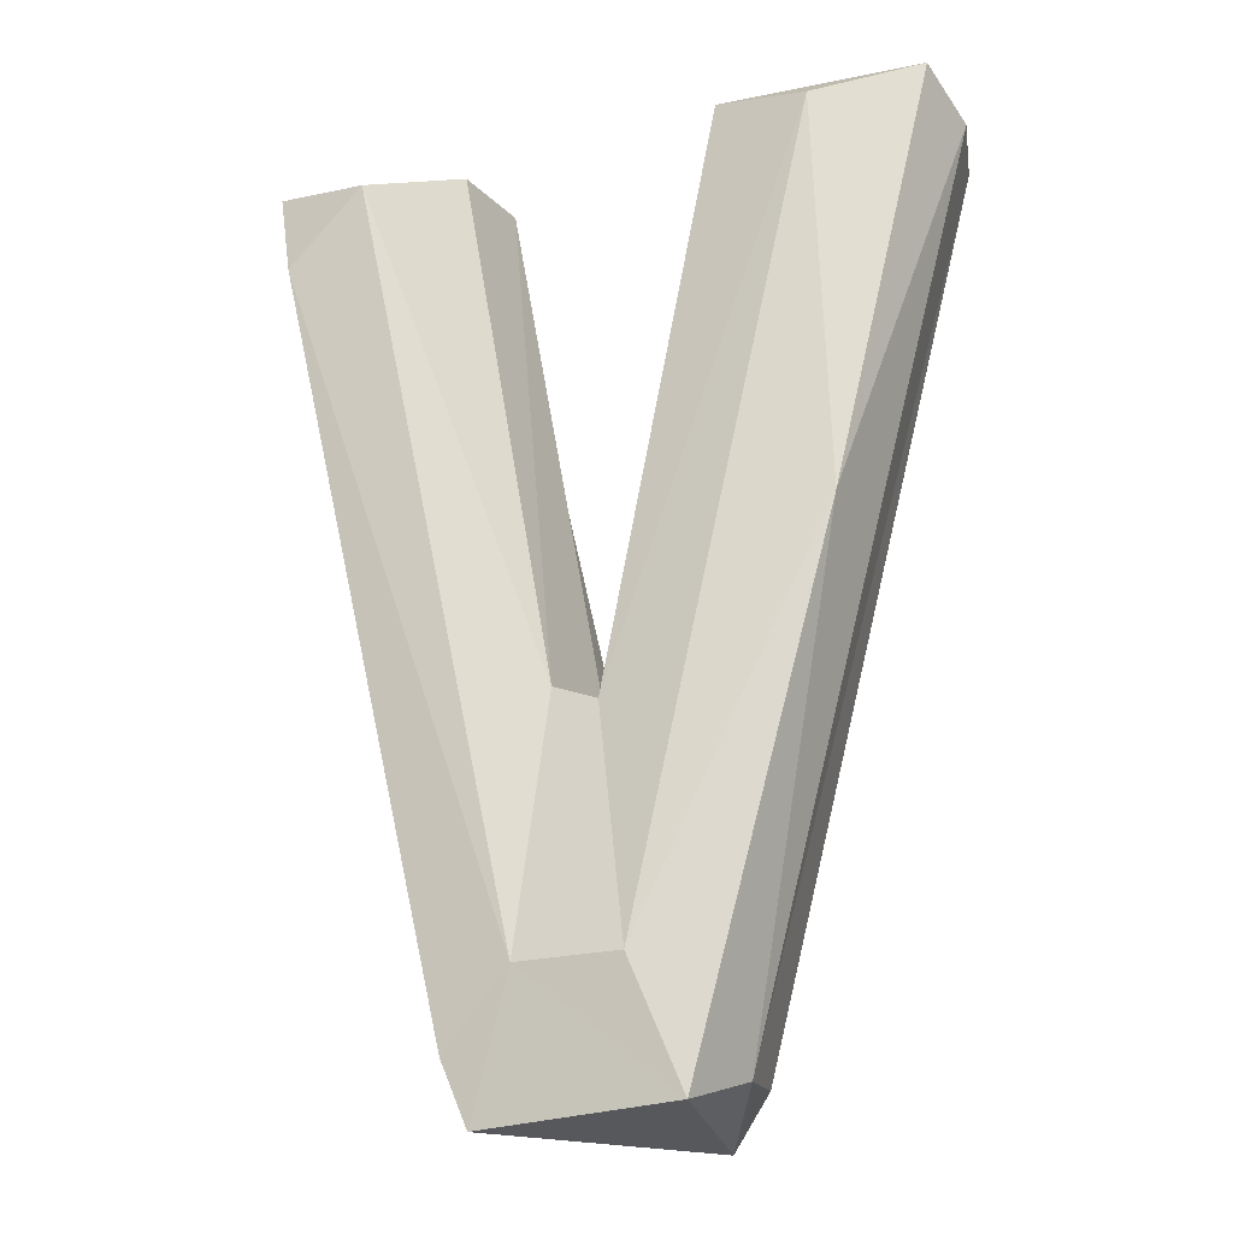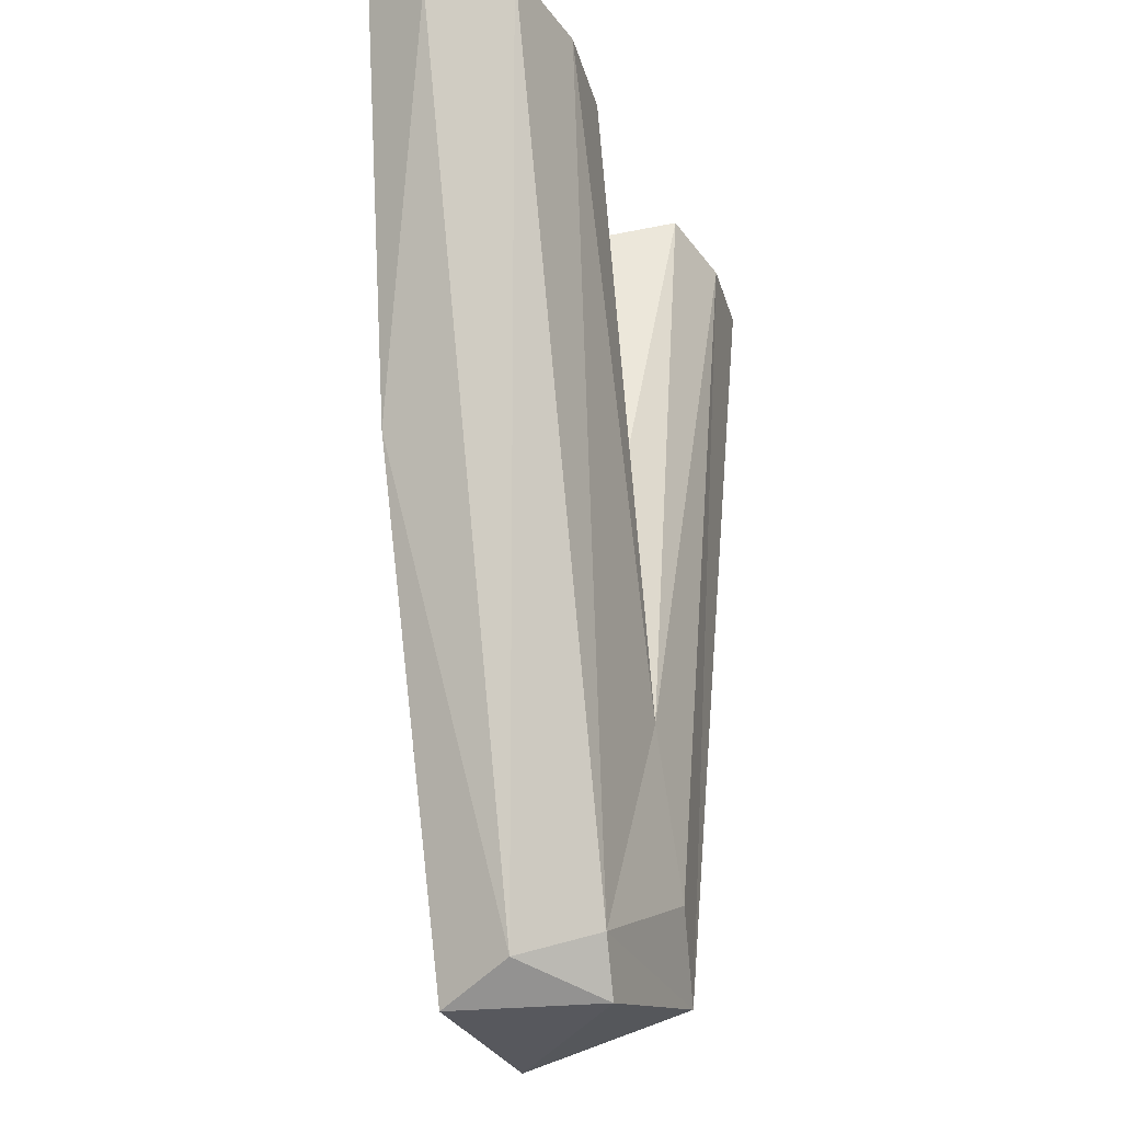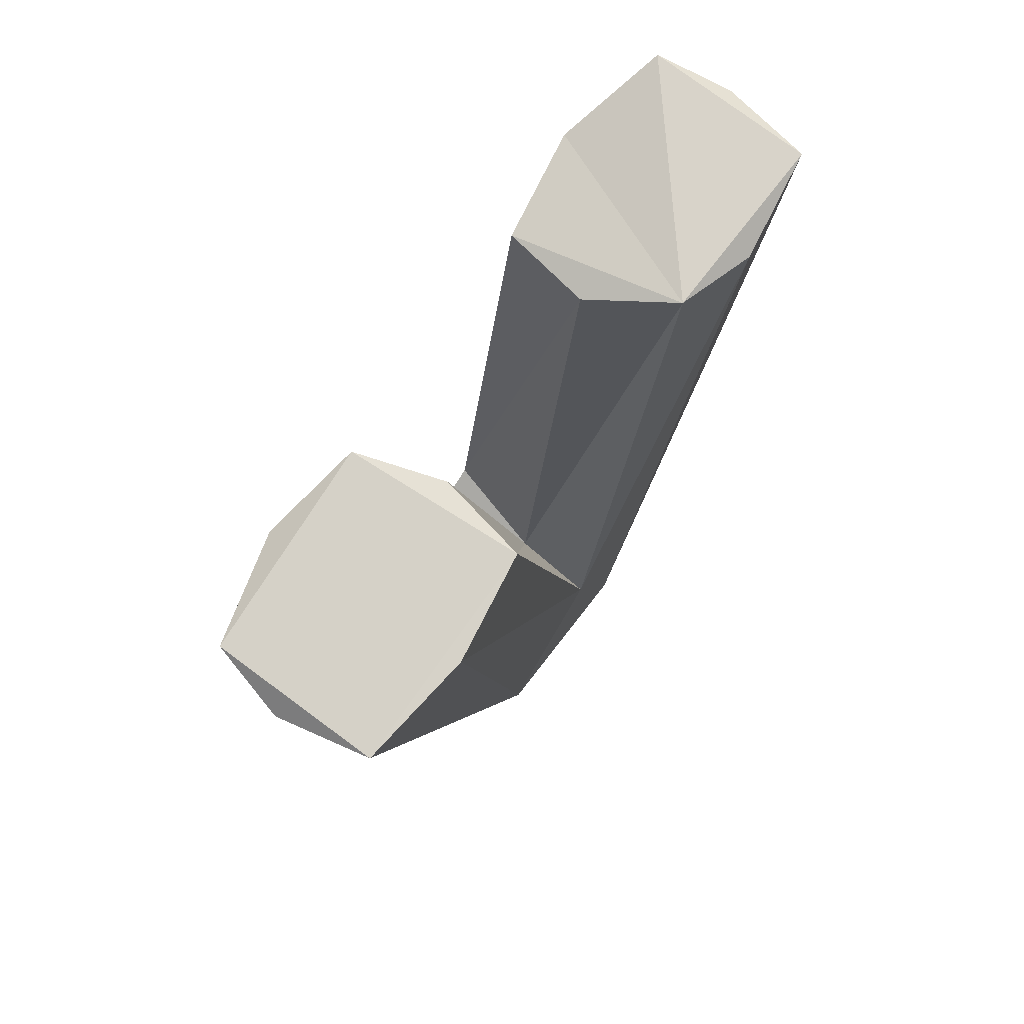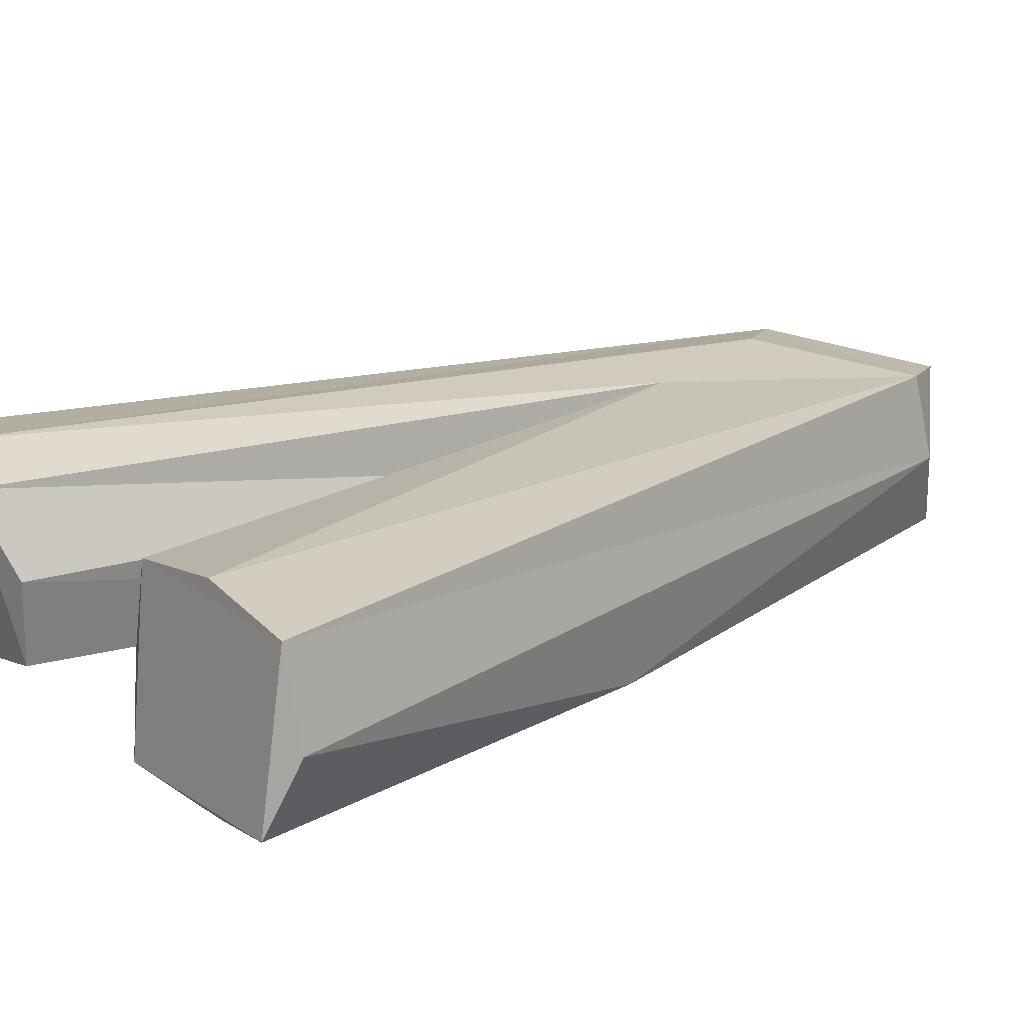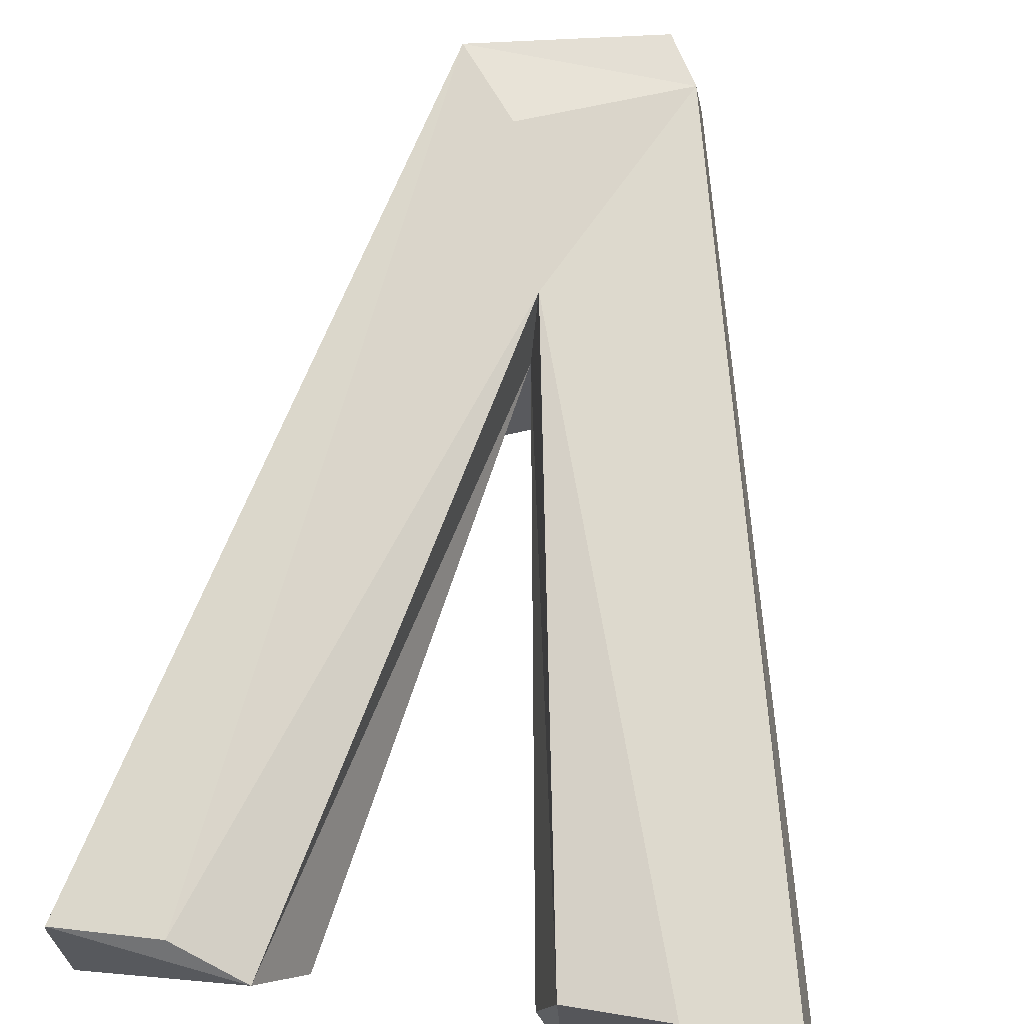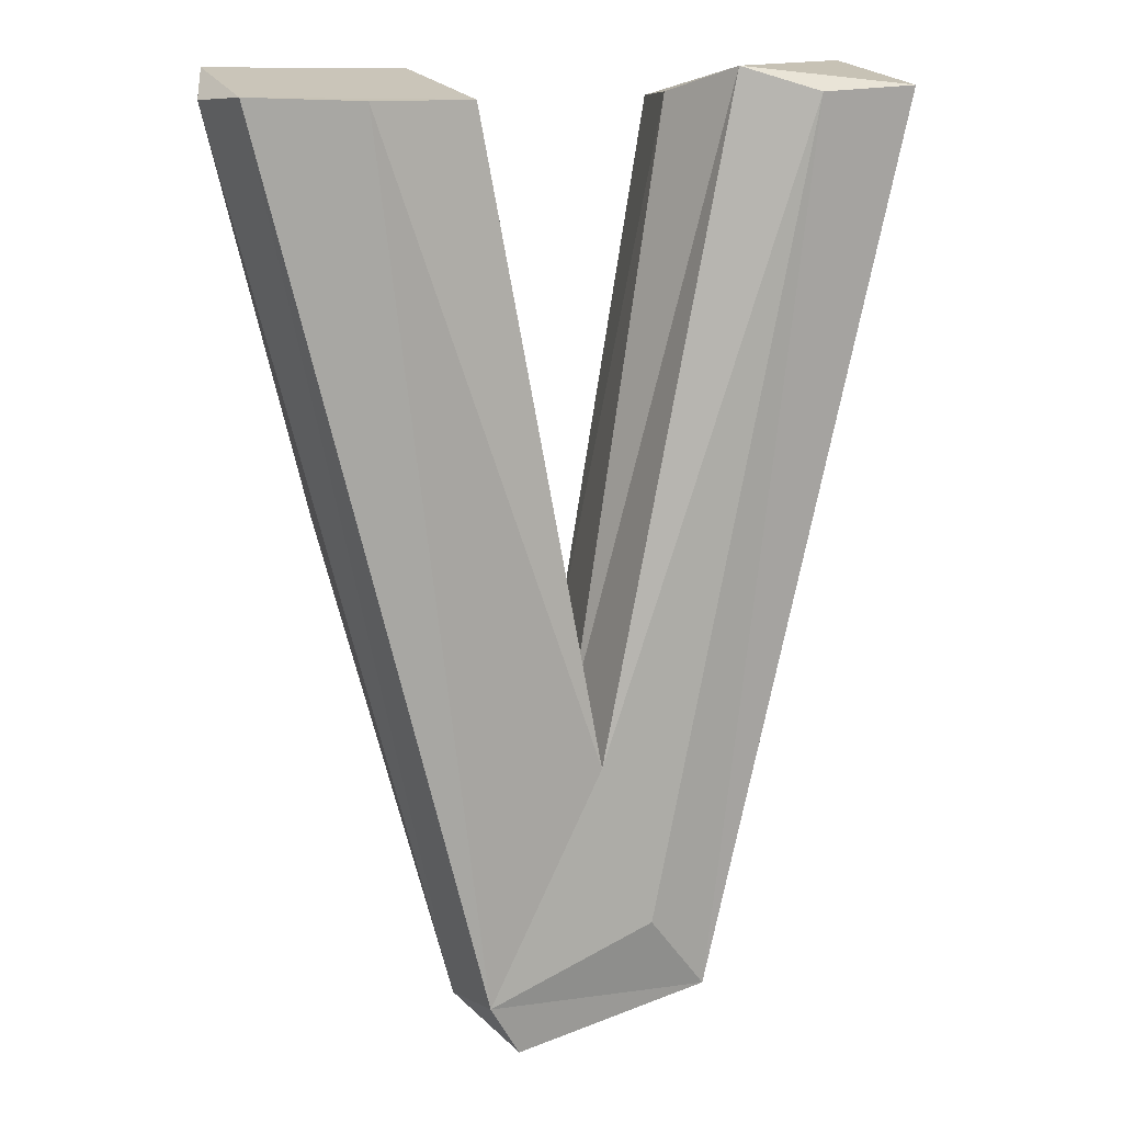
<metadata>
{"format":"obj","ext":"obj","renderer":"f3d","projection":"perspective","resolution":1024,"background":"white","views":[{"elev":-25.7,"azim":-160.3,"up":"+Y"},{"elev":-27.0,"azim":-68.1,"up":"+Y"},{"elev":76.8,"azim":-55.0,"up":"+Y"},{"elev":18.9,"azim":-127.0,"up":"+Z"},{"elev":73.2,"azim":-170.5,"up":"+Z"},{"elev":13.4,"azim":-21.3,"up":"+Y"}]}
</metadata>
<code>
v -4.285 -26.97 4.482
v 5.607 -27.15 -4.467
v 18.57 27.15 -3.977
v -18.56 27.12 -3.977
v 17.24 21.54 -5.209
v 18.74 26.03 4.853
v -0.8057 -6.684 -4.848
v 6.942 -23.64 -4.866
v 0.3366 -10.57 5.278
v 12.69 25.79 5.695
v 12.78 25.74 -5.696
v -12.42 25.65 5.698
v -12.51 25.6 -5.698
v 19.67 25.75 -0.08274
v -5.492 25.65 -0.01114
v -6.648 -24.8 -0.03498
v 7.368 -25.21 -0.0391
v 6.918 25.31 -4.865
v 0.3456 -8.188 0.7955
v -6.096 -23.94 4.833
v -6.485 25.61 4.865
v -13.01 2.493 -4.911
v 5.994 25.69 -0.01106
v -19.67 25.6 -0.08198
v -18.72 25.9 4.852
v 8.306 27.15 4.482
v 6.794 -24.36 4.816
v 3.229 -19.83 5.67
v 1.611 -5.702 -4.847
v 3.168 -19.74 -5.691
v -4.964 -26.6 -4.511
v -7.182 26.92 -4.511
v -2.399 -19.74 -5.692
f 2 31 30
f 2 30 8
f 4 21 32
f 9 19 21
f 21 19 15
f 2 1 31
f 7 19 29
f 9 26 19
f 6 3 26
f 5 11 3
f 4 24 25
f 18 23 26
f 8 14 17
f 31 22 33
f 7 13 32
f 31 16 22
f 8 30 5
f 9 10 26
f 2 17 27
f 8 17 2
f 28 10 9
f 10 27 6
f 28 27 10
f 18 11 29
f 11 30 29
f 5 30 11
f 22 24 4
f 24 16 25
f 22 16 24
f 16 20 25
f 21 12 9
f 20 12 25
f 12 20 9
f 33 13 7
f 13 22 4
f 33 22 13
f 27 14 6
f 17 14 27
f 5 14 8
f 26 10 6
f 25 12 21
f 32 13 4
f 26 11 18
f 26 3 11
f 3 14 5
f 3 6 14
f 23 18 29
f 19 23 29
f 19 26 23
f 2 27 1
f 32 19 7
f 15 19 32
f 21 15 32
f 25 21 4
f 1 16 31
f 1 20 16
f 27 20 1
f 20 28 9
f 27 28 20
f 29 30 7
f 30 33 7
f 30 31 33

</code>
